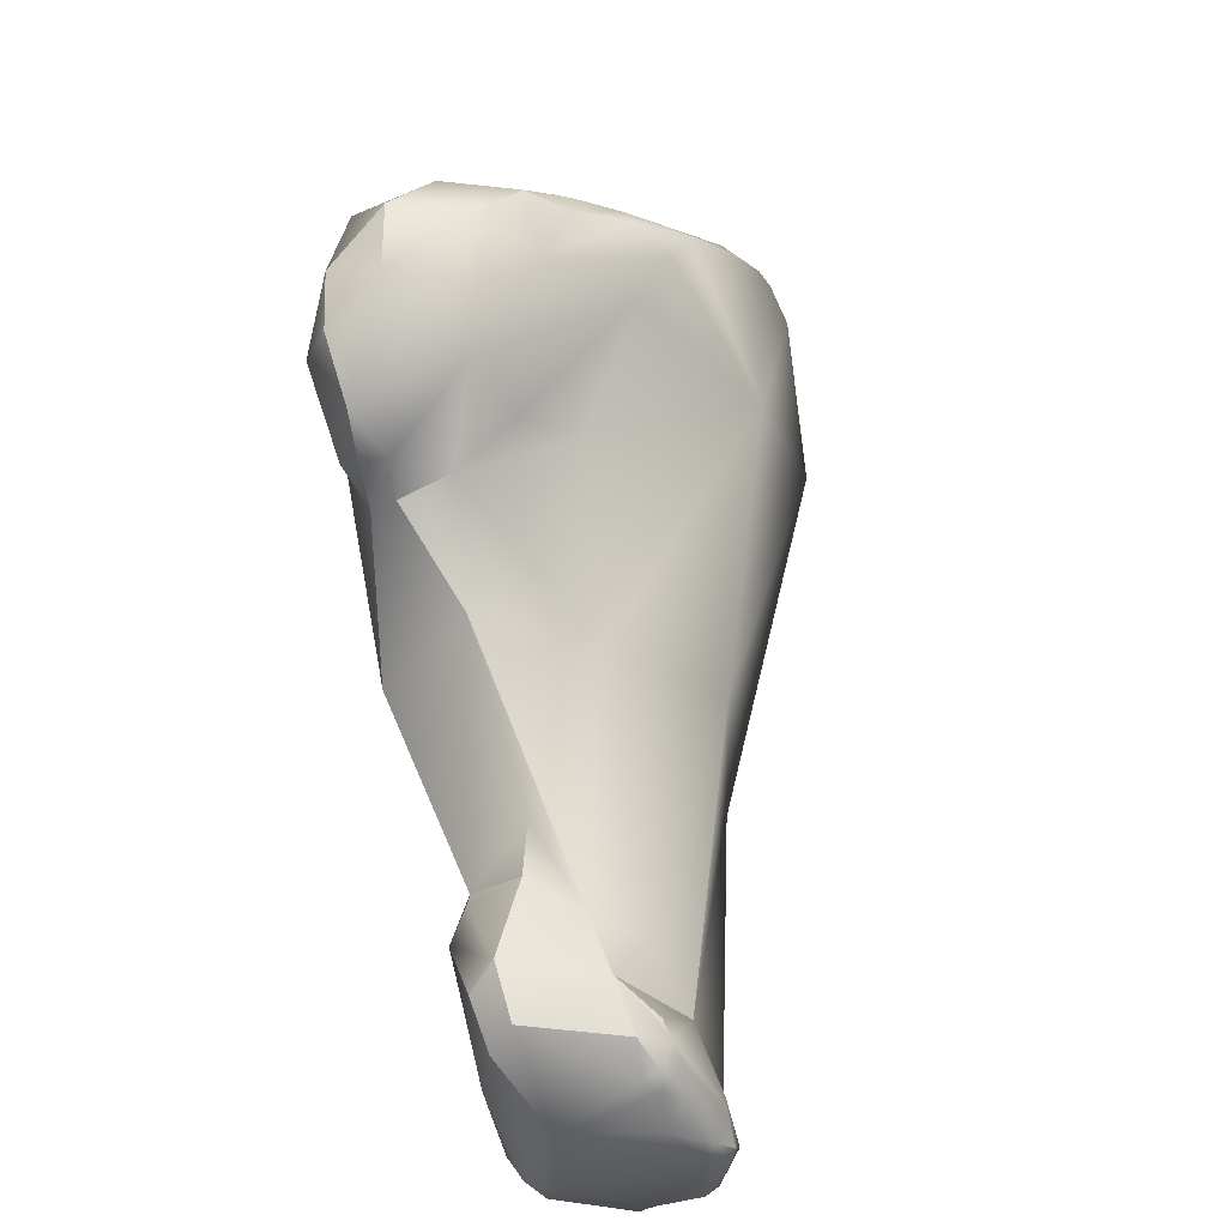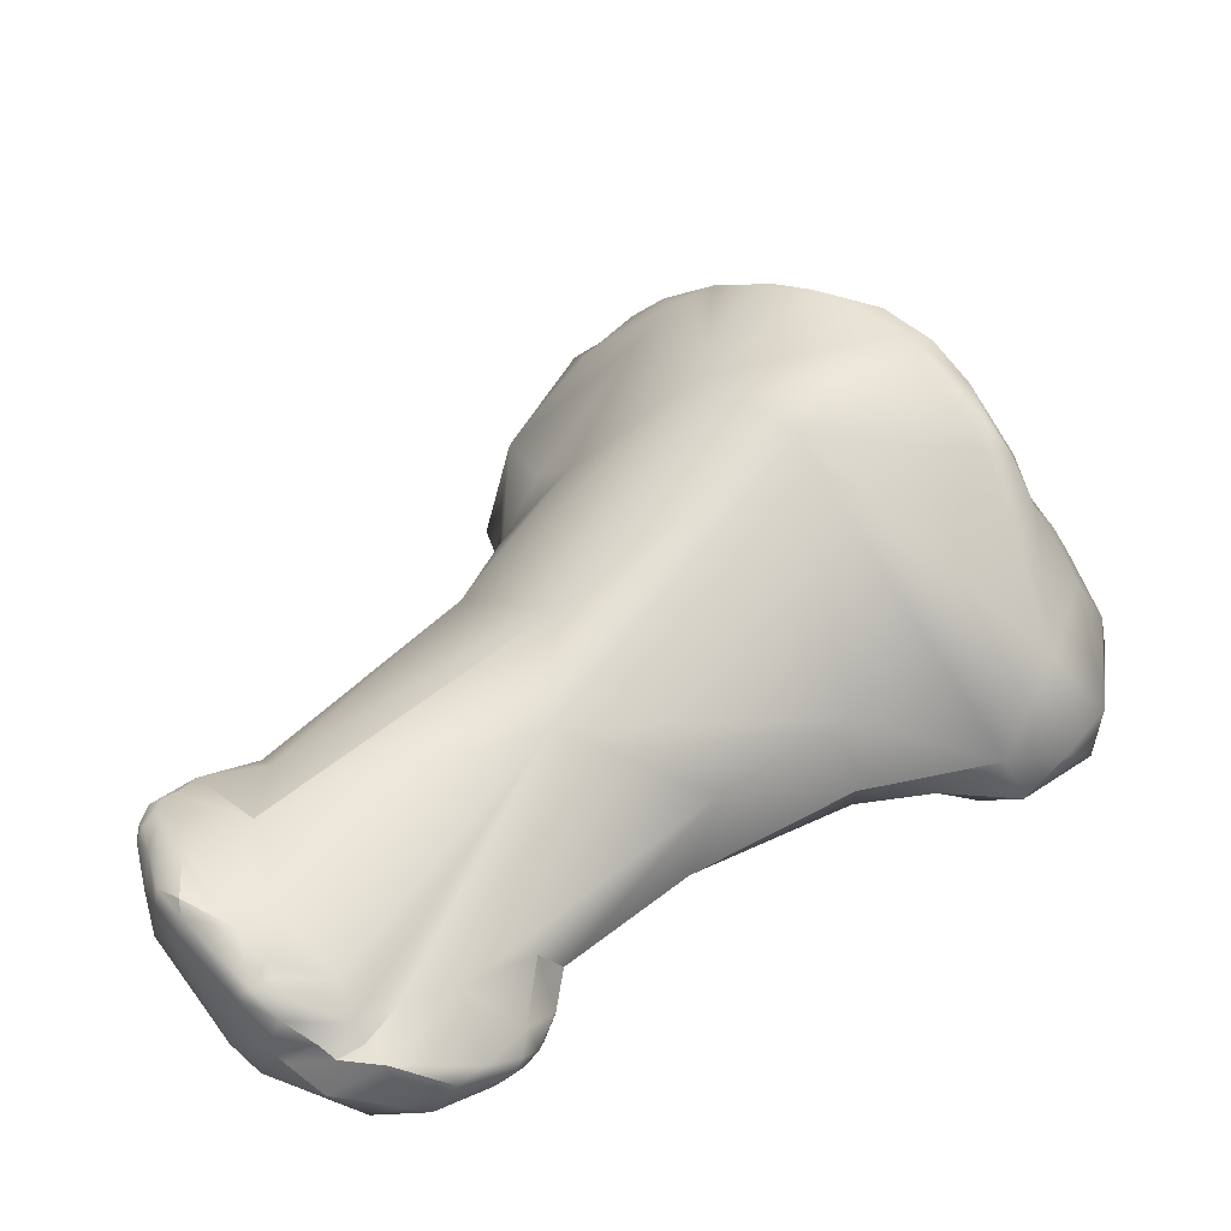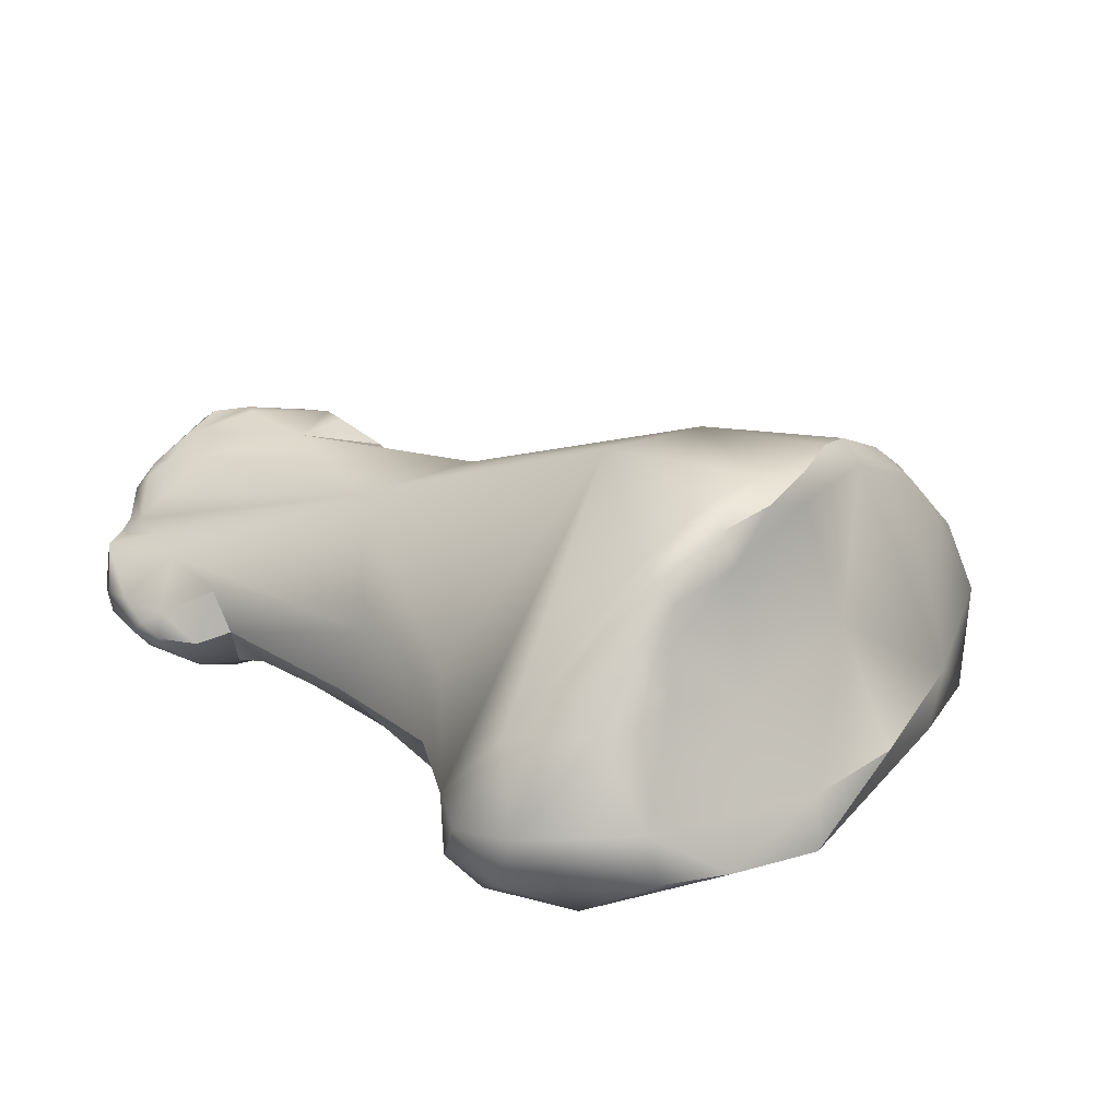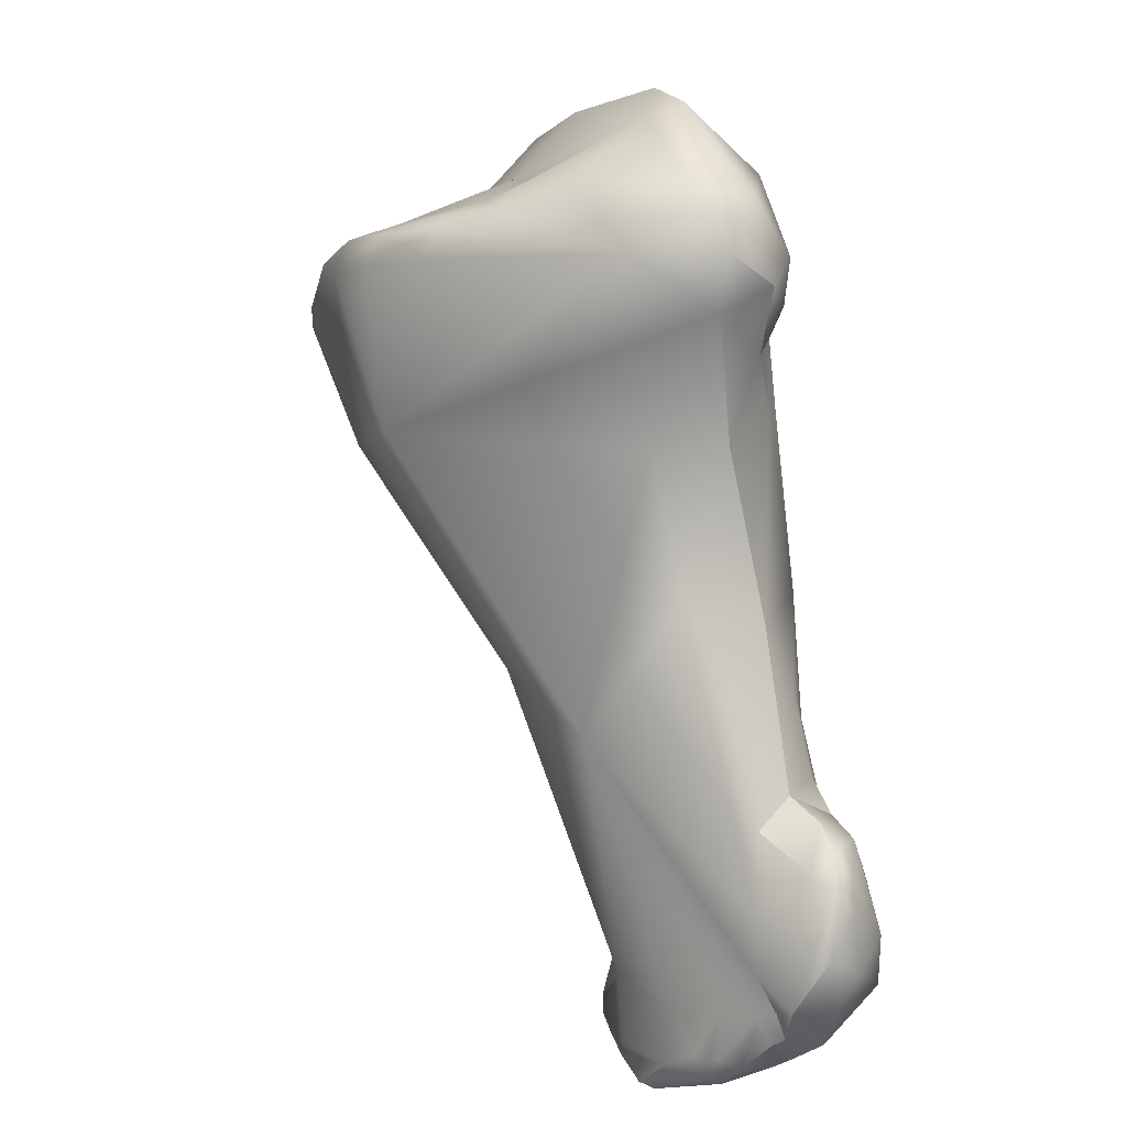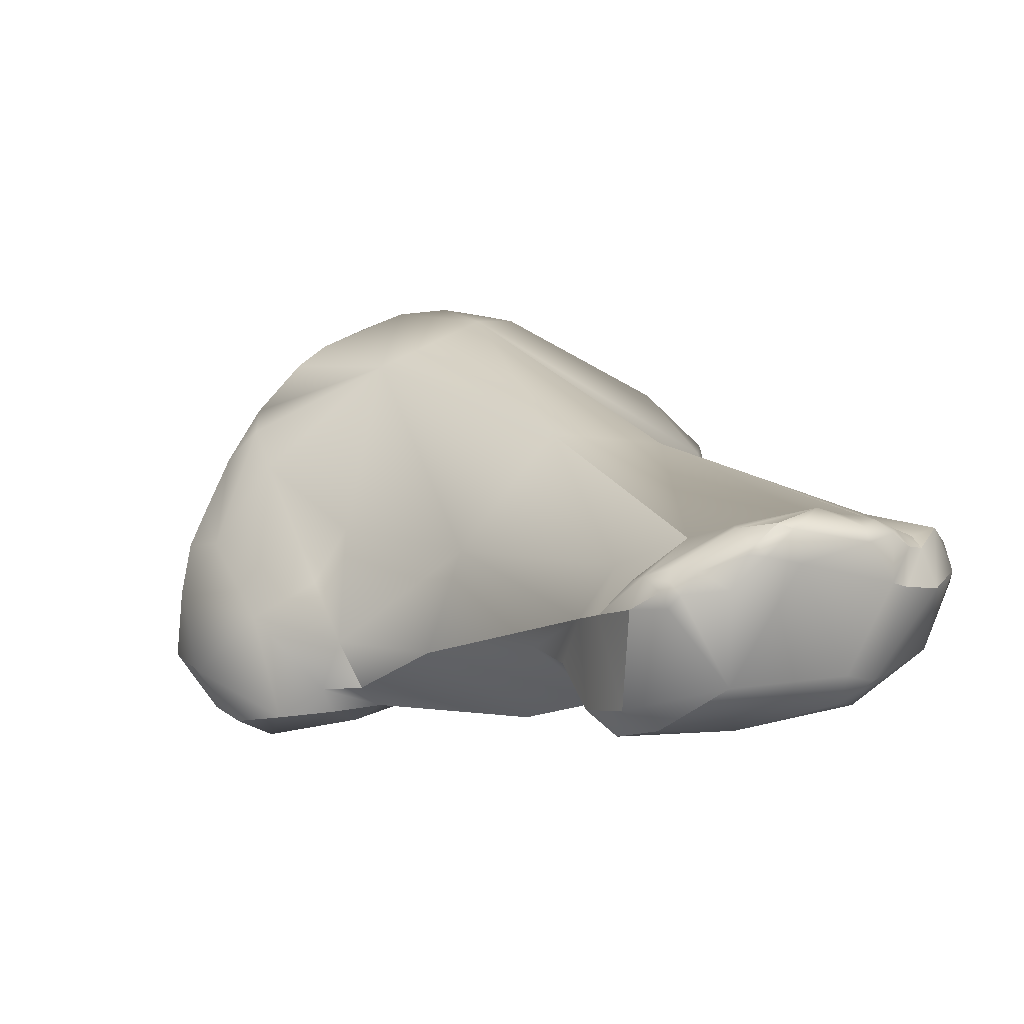
<metadata>
{"format":"obj","ext":"obj","renderer":"f3d","projection":"perspective","resolution":1024,"background":"white","views":[{"elev":-55.8,"azim":-72.6,"up":"+Y"},{"elev":43.1,"azim":74.3,"up":"+Z"},{"elev":25.6,"azim":160.7,"up":"+Z"},{"elev":20.4,"azim":67.3,"up":"+Y"},{"elev":-76.7,"azim":15.6,"up":"+Y"}]}
</metadata>
<code>
v 104.1 -223.6 -68.47
v 104.9 -223.3 -69.23
v 103.3 -222.2 -68.25
v 102.5 -221.3 -66.54
v 103.3 -222.9 -66.81
v 103.6 -218.9 -68
v 105.5 -219.5 -69.27
v 103 -219.8 -65.54
v 106.6 -217.5 -68.7
v 105.6 -224.7 -68.36
v 107.1 -224.6 -68.64
v 107.6 -223.7 -69.35
v 103.3 -221.5 -64.69
v 104.7 -221.6 -63.46
v 108.7 -221.9 -69.77
v 103.7 -220.1 -63.59
v 104.6 -218.8 -63.14
v 104.5 -220.2 -62.65
v 104.6 -219.4 -62.61
v 107.6 -218.6 -69.32
v 106.5 -215.3 -66.92
v 105.8 -216 -65.66
v 107.1 -224.8 -67.85
v 108.2 -224.9 -68.08
v 107.9 -224.8 -66.6
v 105.6 -224 -65.41
v 108.5 -224.4 -68.88
v 107.6 -223.7 -64.94
v 105.4 -219.1 -61.61
v 105.5 -219.7 -61.41
v 106.9 -220.9 -61.74
v 111.5 -218.2 -70
v 112 -216.5 -69.79
v 112.6 -217 -69.75
v 110.7 -216.1 -69.52
v 109.3 -215 -63.23
v 112.3 -215.9 -69.49
v 112.8 -215.1 -68.75
v 110.4 -214.5 -68.3
v 111.5 -214.7 -68.77
v 108.9 -212.9 -65.76
v 111.3 -211.5 -67.32
v 111.3 -211.7 -65.89
v 110.6 -226.7 -67.09
v 112.7 -225.7 -70.01
v 108.9 -223.2 -63.73
v 106.6 -219.7 -60.77
v 112.8 -220.4 -69.87
v 106.8 -218.7 -60.33
v 108.1 -216.9 -59.88
v 108.2 -217.6 -59.44
v 115.9 -217.1 -69.4
v 113.6 -217.3 -69.05
v 113.8 -218 -69.12
v 113.9 -217.2 -69.03
v 114.3 -218 -69.13
v 109.1 -216.8 -59.18
v 113.1 -216.2 -69.06
v 113.3 -215.9 -68.74
v 113.2 -213.8 -68.29
v 112.7 -213 -63.68
v 113.9 -210.7 -66.98
v 115.7 -210.8 -66.93
v 112.3 -226.9 -64.4
v 111 -220.3 -59.78
v 115.9 -219.3 -69.02
v 117 -218.7 -69.09
v 110.3 -215.4 -59.17
v 112.7 -213.9 -60.61
v 110.4 -215 -59.78
v 111.6 -214.5 -59.46
v 111.6 -215.3 -59.04
v 113 -214.1 -59.77
v 114.8 -212.6 -63.13
v 115.6 -212.1 -63.54
v 115.4 -212.5 -62.81
v 114.7 -213.1 -62.06
v 117.1 -212.5 -68.39
v 115.9 -211.1 -65.76
v 115.5 -234.2 -68.39
v 115.8 -235.1 -67.46
v 115.6 -232.2 -69.01
v 114.9 -233.9 -67.62
v 114.5 -231.7 -66.9
v 116.8 -231.1 -68.86
v 115 -231.7 -68.37
v 115.2 -231.1 -68.41
v 113.8 -230.7 -66.56
v 117.4 -229.8 -68.77
v 116.3 -228.1 -69.04
v 118.6 -223 -68.92
v 114.1 -218.9 -59.43
v 118.1 -218.4 -68.35
v 119.1 -218.7 -66.76
v 118.5 -218.8 -64.85
v 119 -216.5 -67.6
v 114.3 -214 -60.08
v 114.9 -214.3 -60.36
v 113 -214.9 -59.34
v 119 -214.1 -68.35
v 119 -215.3 -68.22
v 119.8 -214.6 -67.5
v 119.8 -213.6 -66.23
v 119.7 -215.1 -66.13
v 118.6 -213.7 -64.09
v 116.7 -212.3 -63.6
v 115.5 -213.1 -62.02
v 114.4 -213.4 -61.07
v 114.8 -213.7 -60.64
v 119.1 -212.5 -67.28
v 118.9 -212.2 -65.91
v 116.5 -235.1 -68.22
v 118.5 -235.9 -67.38
v 116.7 -235.4 -64.91
v 118.4 -234.1 -69.07
v 115.3 -232.6 -65.6
v 115.8 -234.2 -65.17
v 116.5 -232.5 -64.51
v 119.2 -231.5 -69.42
v 120.8 -230.8 -69.63
v 121.6 -229.8 -69.65
v 120.5 -229.3 -69.16
v 120.5 -228.6 -68.89
v 119.4 -227.6 -68.71
v 120.1 -225.9 -68.46
v 121.1 -227.7 -68.54
v 115.6 -225.3 -62.17
v 120.4 -225 -68.1
v 120.1 -223.2 -67.4
v 119.6 -222.4 -65.34
v 117.6 -235.9 -65.01
v 117.5 -235.7 -64.59
v 117.9 -235.9 -64.75
v 117.8 -235.7 -64.42
v 118.5 -235.7 -64.37
v 119.1 -235.9 -64.96
v 116.9 -234.7 -64.39
v 117.2 -235.1 -64.26
v 117.9 -235.3 -64.18
v 121.1 -234.4 -68.99
v 121.4 -234.7 -68.23
v 122.1 -234.1 -68.74
v 118.5 -233.2 -64.11
v 121.5 -233.1 -69.57
v 123 -228.1 -68.54
v 121.4 -227 -68.17
v 121.9 -227.9 -68.5
v 122.2 -226.9 -67.07
v 123.2 -227.4 -67.49
v 122.5 -227.6 -66.08
v 123.6 -227.8 -67.83
v 118.5 -226.2 -63.08
v 119.8 -235.8 -64.25
v 120.2 -235.8 -64.42
v 120 -235.7 -64.06
v 123.1 -234 -66.41
v 122.8 -234.4 -65.12
v 122.8 -234.2 -64.78
v 119.7 -235 -63.73
v 119.7 -234.6 -63.74
v 121 -235.5 -64.89
v 120.7 -235.2 -63.81
v 121 -235.3 -64.04
v 121.8 -234.1 -63.99
v 122.4 -233.7 -64.5
v 123.7 -231.9 -69
v 124.3 -232.9 -67.17
v 123.5 -233.7 -66.71
v 122.9 -232.2 -64.98
v 122.7 -233.6 -64.68
v 123.9 -232.9 -65.92
v 123.7 -232.1 -65.61
v 124.1 -231.9 -65.95
v 123.5 -233.6 -65.28
v 123.1 -233.5 -64.85
v 124.2 -232.6 -66.13
v 121.5 -233 -64.28
v 124 -230.3 -68.85
v 124.9 -230.7 -67.76
v 125 -231.4 -67.31
v 125.1 -230.1 -66.86
v 123.3 -229.6 -65.71
v 123.5 -231 -65.63
v 124.2 -228.4 -67.84
v 124.7 -229.2 -67.65
v 124.6 -228.7 -67.39
v 124.1 -228 -67.48
v 123.9 -228.2 -66.8
v 124.5 -228.5 -67.15
v 124.7 -229.4 -66.74
v 124.7 -231.6 -66
v 104.1 -223.6 -68.47
v 103.3 -222.2 -68.25
v 102.5 -221.3 -66.54
v 102.5 -221.3 -66.54
v 105.6 -224.7 -68.36
v 107.1 -224.6 -68.64
v 103.7 -220.1 -63.59
v 104.5 -220.2 -62.65
v 106.5 -215.3 -66.92
v 108.2 -224.9 -68.08
v 108.2 -224.9 -68.08
v 108.5 -224.4 -68.88
v 108.9 -212.9 -65.76
v 108.9 -212.9 -65.76
v 111.3 -211.5 -67.32
v 111.3 -211.5 -67.32
v 110.6 -226.7 -67.09
v 112.7 -225.7 -70.01
v 108.2 -217.6 -59.44
v 115.9 -217.1 -69.4
v 113.6 -217.3 -69.05
v 109.1 -216.8 -59.18
v 113.9 -210.7 -66.98
v 117 -218.7 -69.09
v 110.3 -215.4 -59.17
v 111.6 -214.5 -59.46
v 115.5 -234.2 -68.39
v 115.5 -234.2 -68.39
v 115.8 -235.1 -67.46
v 114.9 -233.9 -67.62
v 114.9 -233.9 -67.62
v 114.5 -231.7 -66.9
v 114.5 -231.7 -66.9
v 115.2 -231.1 -68.41
v 115.2 -231.1 -68.41
v 119.1 -218.7 -66.76
v 119 -216.5 -67.6
v 119 -216.5 -67.6
v 119.8 -214.6 -67.5
v 116.5 -235.1 -68.22
v 116.7 -235.4 -64.91
v 116.7 -235.4 -64.91
v 115.3 -232.6 -65.6
v 115.8 -234.2 -65.17
v 115.8 -234.2 -65.17
v 115.8 -234.2 -65.17
v 120.1 -223.2 -67.4
v 116.9 -234.7 -64.39
v 118.5 -233.2 -64.11
v 121.9 -227.9 -68.5
v 122.2 -226.9 -67.07
v 122.2 -226.9 -67.07
v 122.2 -226.9 -67.07
v 123.2 -227.4 -67.49
v 122.5 -227.6 -66.08
v 120.7 -235.2 -63.81
v 120.7 -235.2 -63.81
v 120.7 -235.2 -63.81
v 124.3 -232.9 -67.17
v 123.5 -233.7 -66.71
v 123.9 -232.9 -65.92
v 124.1 -231.9 -65.95
v 124.2 -232.6 -66.13
v 124.2 -232.6 -66.13
v 124.7 -231.6 -66
g grp1
f 2 10 1
f 2 1 3
f 192 5 193
f 12 10 2
f 15 12 2
f 7 3 6
f 7 2 3
f 3 4 6
f 5 194 193
f 195 5 13
f 195 13 8
f 15 2 7
f 7 6 9
f 6 4 8
f 8 22 6
f 196 5 192
f 12 11 10
f 197 23 196
f 197 27 23
f 196 26 5
f 23 26 196
f 12 15 203
f 12 203 11
f 13 5 26
f 26 14 13
f 16 17 8
f 16 8 13
f 17 22 8
f 14 198 13
f 19 17 16
f 19 16 18
f 14 199 198
f 29 17 19
f 15 7 20
f 9 20 7
f 15 20 35
f 9 35 20
f 22 17 29
f 21 9 6
f 6 22 200
f 35 9 39
f 21 39 9
f 42 39 21
f 22 41 200
f 200 41 206
f 43 207 204
f 45 24 27
f 27 24 23
f 23 25 26
f 201 25 23
f 44 25 202
f 26 25 28
f 209 203 15
f 28 46 31
f 14 26 31
f 28 31 26
f 209 15 32
f 32 48 209
f 18 29 19
f 30 199 14
f 14 31 47
f 29 18 30
f 47 30 14
f 15 35 32
f 48 32 34
f 54 48 34
f 29 50 22
f 49 29 30
f 35 33 32
f 32 33 34
f 33 37 34
f 33 35 37
f 34 37 58
f 36 205 22
f 36 22 50
f 37 35 40
f 37 38 58
f 38 37 40
f 38 60 59
f 40 35 39
f 60 40 39
f 42 60 39
f 38 40 60
f 205 36 43
f 207 43 62
f 61 43 36
f 43 79 62
f 25 46 28
f 64 25 44
f 25 64 46
f 87 209 90
f 209 48 91
f 47 31 65
f 47 65 49
f 30 47 49
f 65 31 46
f 91 48 54
f 66 54 56
f 54 66 91
f 49 50 29
f 50 51 57
f 51 50 49
f 52 56 55
f 52 66 56
f 58 54 34
f 53 54 58
f 58 59 53
f 55 54 212
f 212 59 55
f 60 55 59
f 54 55 56
f 50 70 36
f 36 70 69
f 59 58 38
f 55 60 52
f 36 69 61
f 78 52 60
f 61 79 43
f 60 42 78
f 78 42 214
f 63 78 214
f 63 62 79
f 45 208 24
f 45 225 208
f 91 90 209
f 64 65 46
f 65 210 49
f 210 65 213
f 67 66 52
f 215 211 93
f 66 67 91
f 91 215 93
f 68 50 57
f 68 70 50
f 72 216 213
f 213 65 72
f 72 65 92
f 93 211 96
f 228 52 101
f 101 52 100
f 61 69 77
f 69 73 108
f 71 70 68
f 216 72 217
f 71 69 70
f 72 73 217
f 72 92 99
f 72 99 73
f 73 69 71
f 52 78 100
f 61 74 79
f 61 77 74
f 79 74 75
f 74 77 76
f 106 75 76
f 76 75 74
f 77 107 76
f 76 107 106
f 77 69 108
f 100 78 110
f 78 63 110
f 63 79 111
f 106 79 75
f 111 79 106
f 115 112 80
f 218 231 81
f 81 83 218
f 219 221 82
f 221 86 82
f 115 80 82
f 221 84 86
f 116 223 222
f 82 85 119
f 85 87 89
f 85 89 119
f 119 115 82
f 85 82 87
f 87 82 86
f 86 84 226
f 87 90 89
f 208 88 116
f 208 225 88
f 223 116 88
f 88 225 224
f 44 234 64
f 124 89 90
f 124 90 91
f 128 125 91
f 128 91 129
f 238 94 130
f 127 152 92
f 127 92 65
f 129 91 93
f 227 129 93
f 94 104 95
f 94 95 130
f 229 227 93
f 104 227 229
f 104 92 95
f 104 105 92
f 98 97 99
f 97 73 99
f 98 109 97
f 98 99 92
f 102 100 110
f 228 101 102
f 102 101 100
f 104 229 230
f 104 103 105
f 104 230 103
f 103 111 105
f 111 106 105
f 107 109 105
f 105 106 107
f 98 92 105
f 77 108 107
f 97 109 73
f 73 109 108
f 109 107 108
f 105 109 98
f 110 63 111
f 103 102 110
f 111 103 110
f 113 81 231
f 113 112 115
f 113 131 81
f 114 117 220
f 222 220 117
f 232 81 131
f 235 233 138
f 137 235 138
f 239 138 143
f 239 143 236
f 116 222 117
f 118 234 237
f 240 118 237
f 144 115 119
f 120 144 119
f 234 118 64
f 118 127 64
f 118 240 127
f 120 122 121
f 121 144 120
f 147 145 121
f 147 121 123
f 124 119 89
f 119 124 123
f 120 119 122
f 122 119 123
f 123 121 122
f 127 65 64
f 124 91 125
f 123 124 126
f 126 124 125
f 126 125 146
f 129 146 128
f 123 126 147
f 146 125 128
f 95 92 152
f 95 152 130
f 131 132 232
f 132 138 233
f 113 133 131
f 133 132 131
f 133 134 132
f 134 139 138
f 134 138 132
f 135 133 136
f 136 133 113
f 135 134 133
f 113 161 154
f 139 134 135
f 136 113 154
f 136 153 135
f 135 153 155
f 135 155 139
f 140 113 115
f 115 144 140
f 140 141 113
f 113 141 161
f 140 144 142
f 142 141 140
f 141 156 161
f 160 143 138
f 142 144 166
f 166 144 121
f 152 127 143
f 121 145 178
f 166 121 178
f 184 178 145
f 184 145 151
f 147 126 146
f 129 148 146
f 148 241 146
f 145 147 149
f 238 130 242
f 145 149 151
f 150 242 130
f 149 147 243
f 187 151 149
f 154 153 136
f 154 155 153
f 154 161 163
f 155 154 163
f 162 155 163
f 156 141 142
f 161 156 157
f 156 168 171
f 161 157 163
f 157 158 163
f 163 158 164
f 165 158 170
f 158 157 174
f 155 159 139
f 139 159 138
f 159 160 138
f 160 164 143
f 159 155 247
f 159 164 160
f 248 164 159
f 164 177 143
f 165 177 164
f 163 164 249
f 164 158 165
f 142 251 156
f 142 166 167
f 251 142 167
f 168 250 176
f 176 250 191
f 165 170 169
f 156 171 174
f 170 175 169
f 168 176 171
f 172 183 152
f 252 172 174
f 172 169 175
f 252 254 172
f 173 172 254
f 169 172 152
f 173 183 172
f 156 174 157
f 158 174 175
f 170 158 175
f 174 172 175
f 143 177 152
f 169 152 177
f 165 169 177
f 185 179 178
f 178 179 166
f 180 167 166
f 185 186 181
f 181 186 190
f 166 179 180
f 179 181 180
f 181 179 185
f 256 181 190
f 181 191 180
f 152 183 182
f 256 183 253
f 182 183 256
f 190 188 182
f 255 256 253
f 190 182 256
f 130 152 182
f 185 178 184
f 187 184 151
f 184 186 185
f 186 184 187
f 189 186 187
f 189 190 186
f 246 245 244
f 188 245 246
f 188 150 182
f 150 130 182
f 188 189 187
f 245 188 187
f 190 189 188
f 180 191 250

</code>
